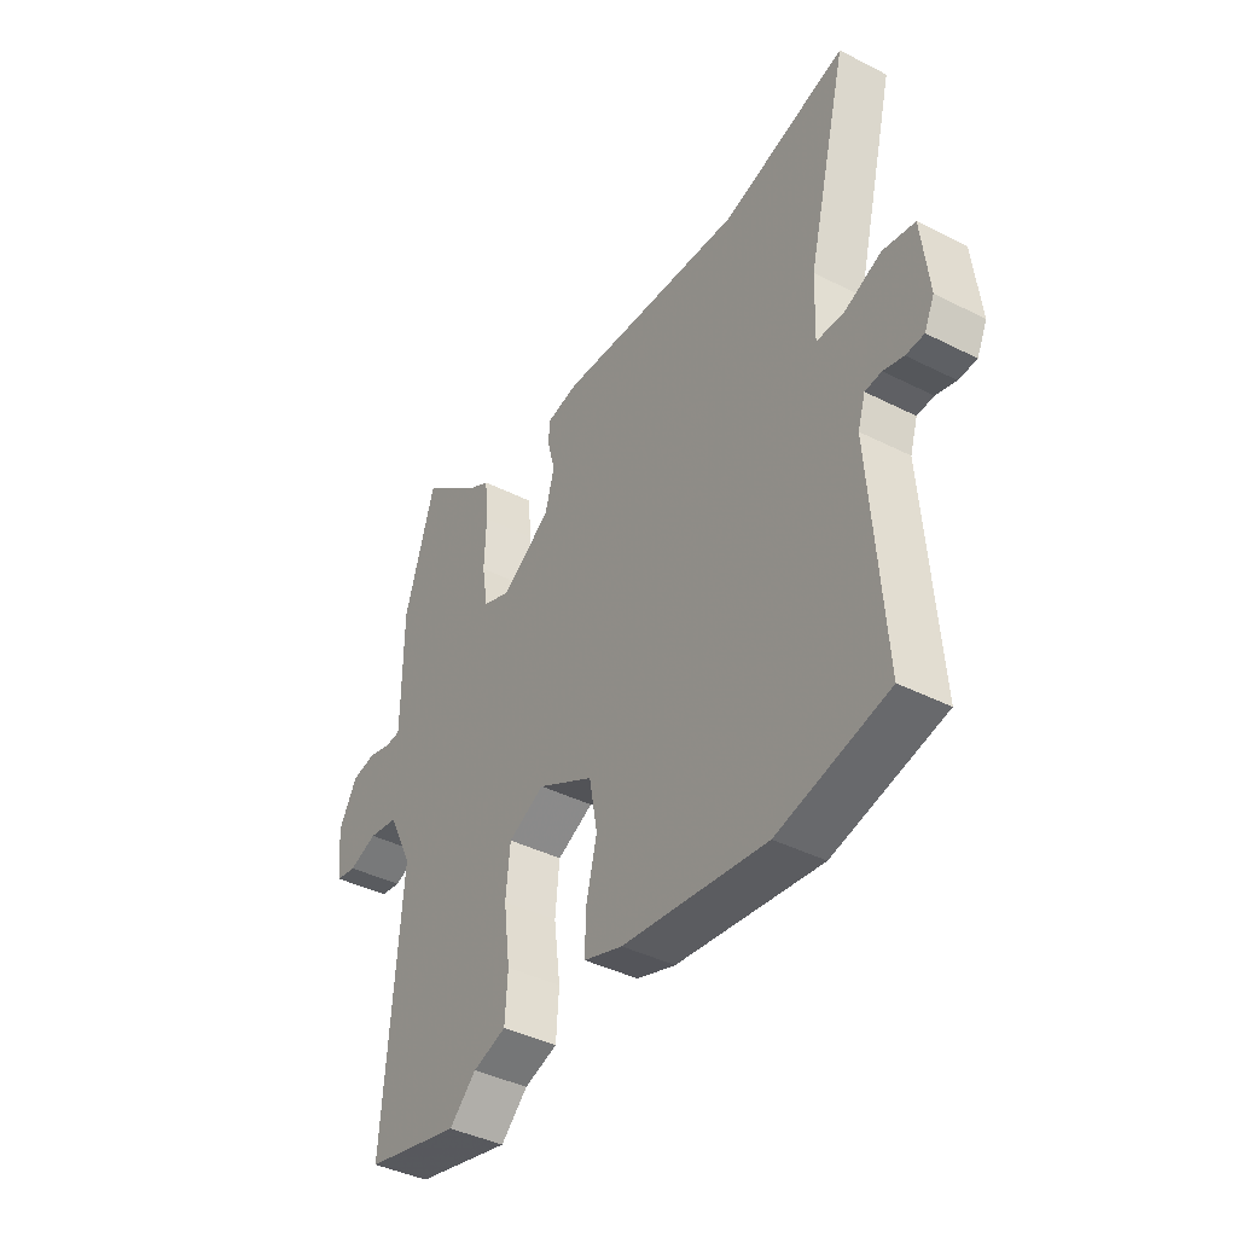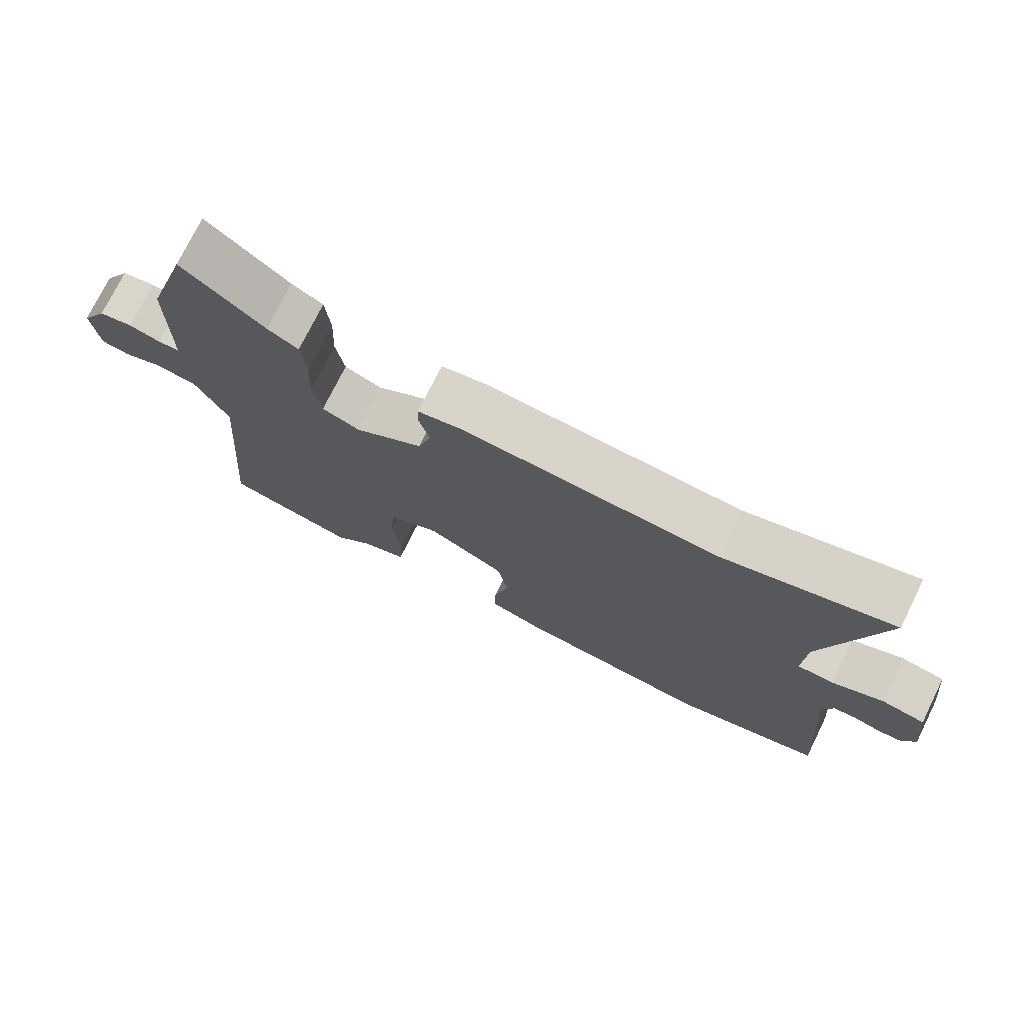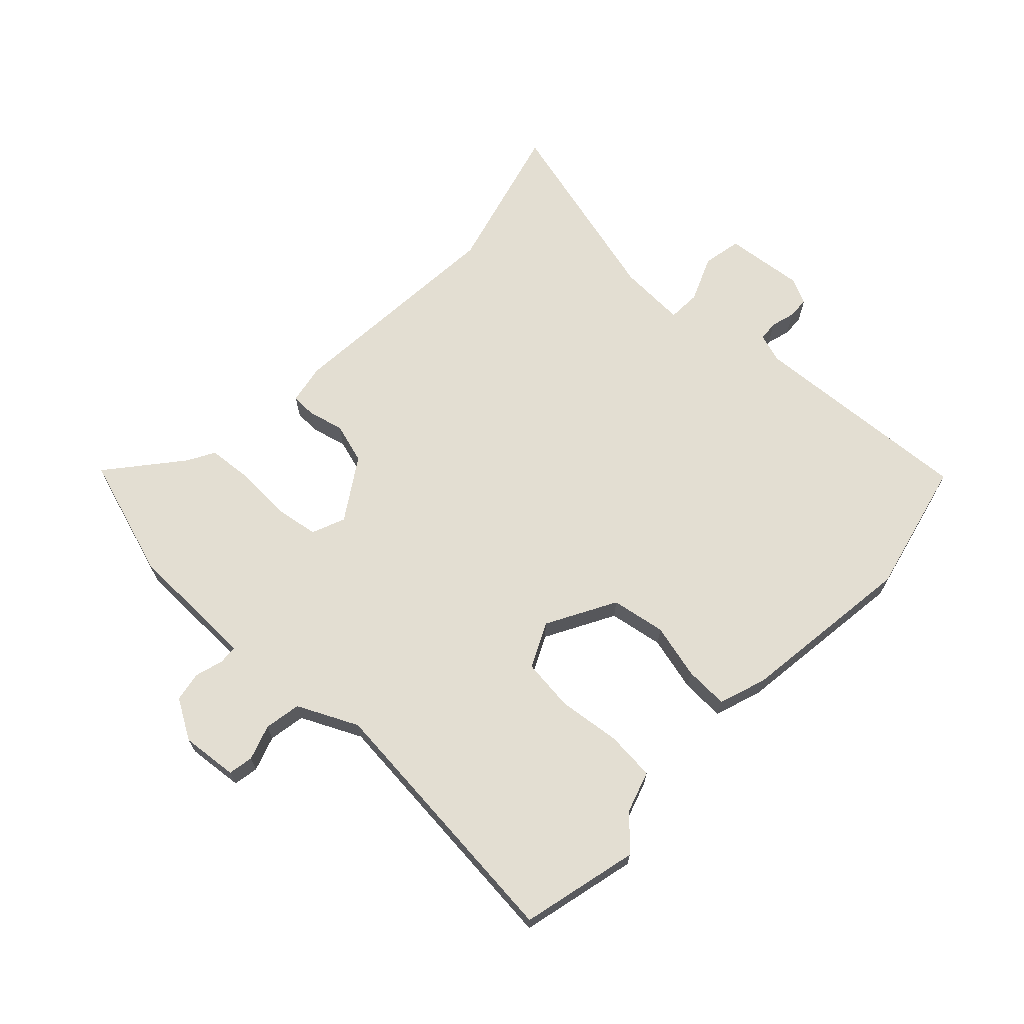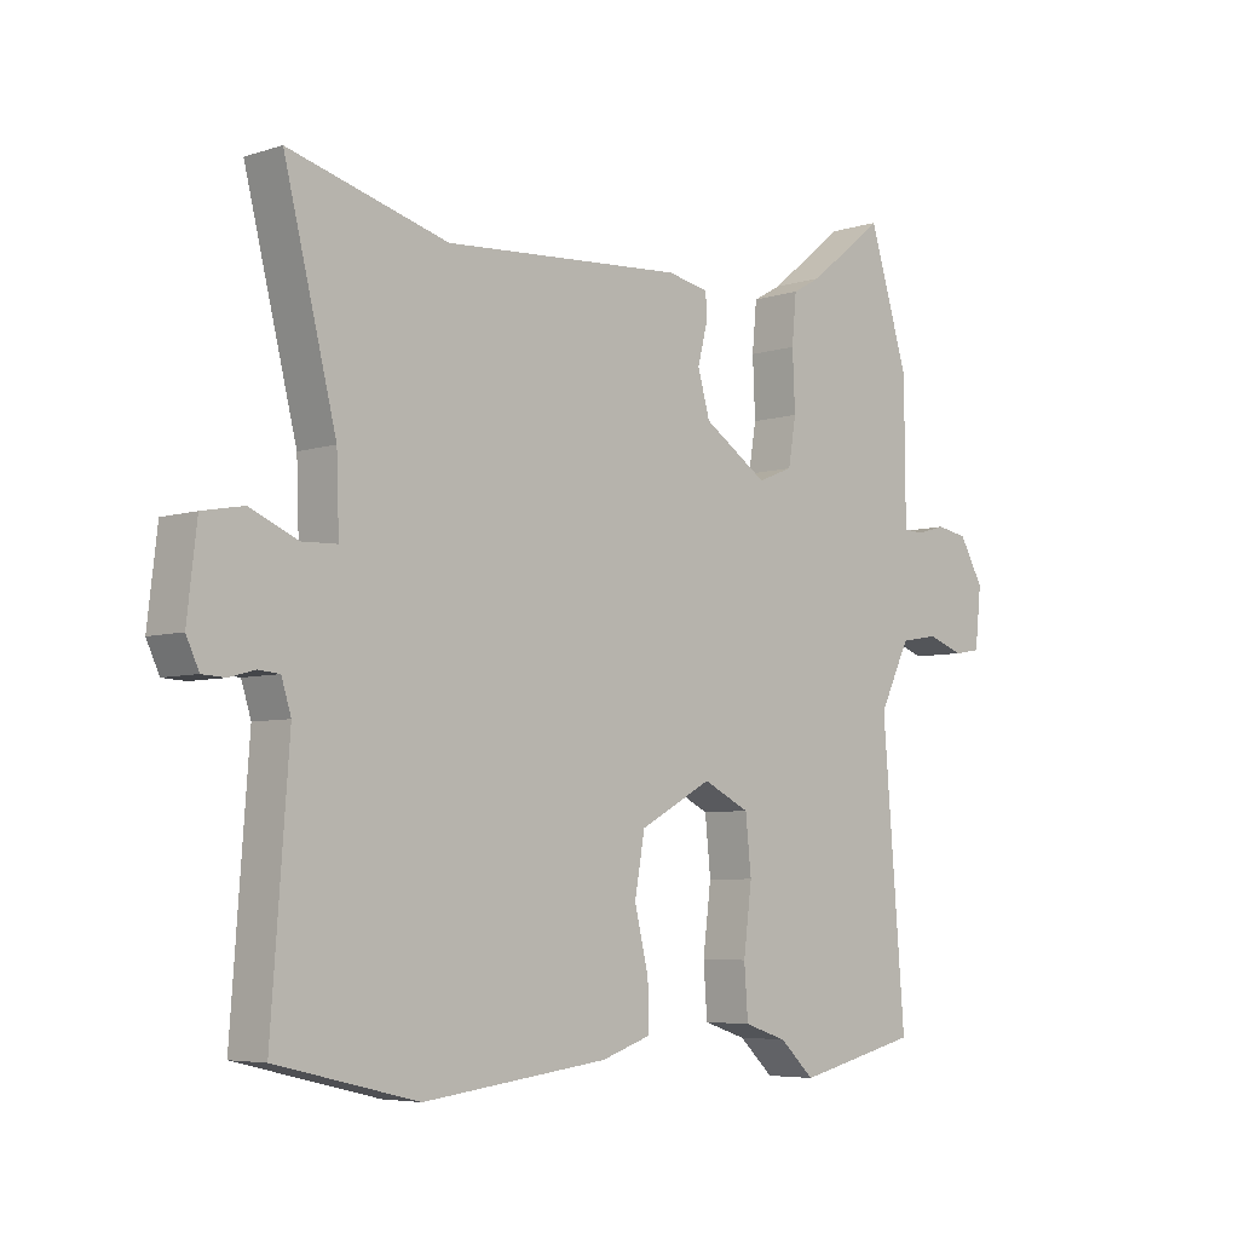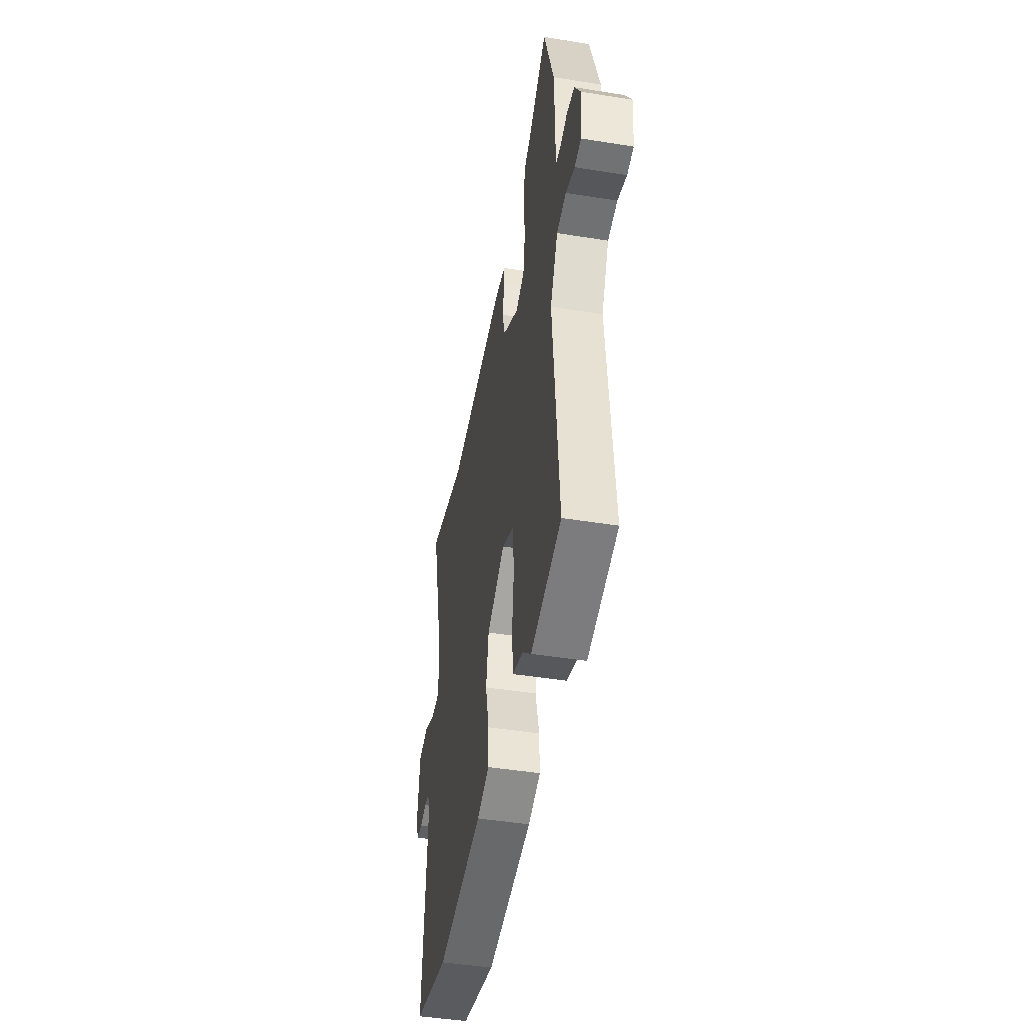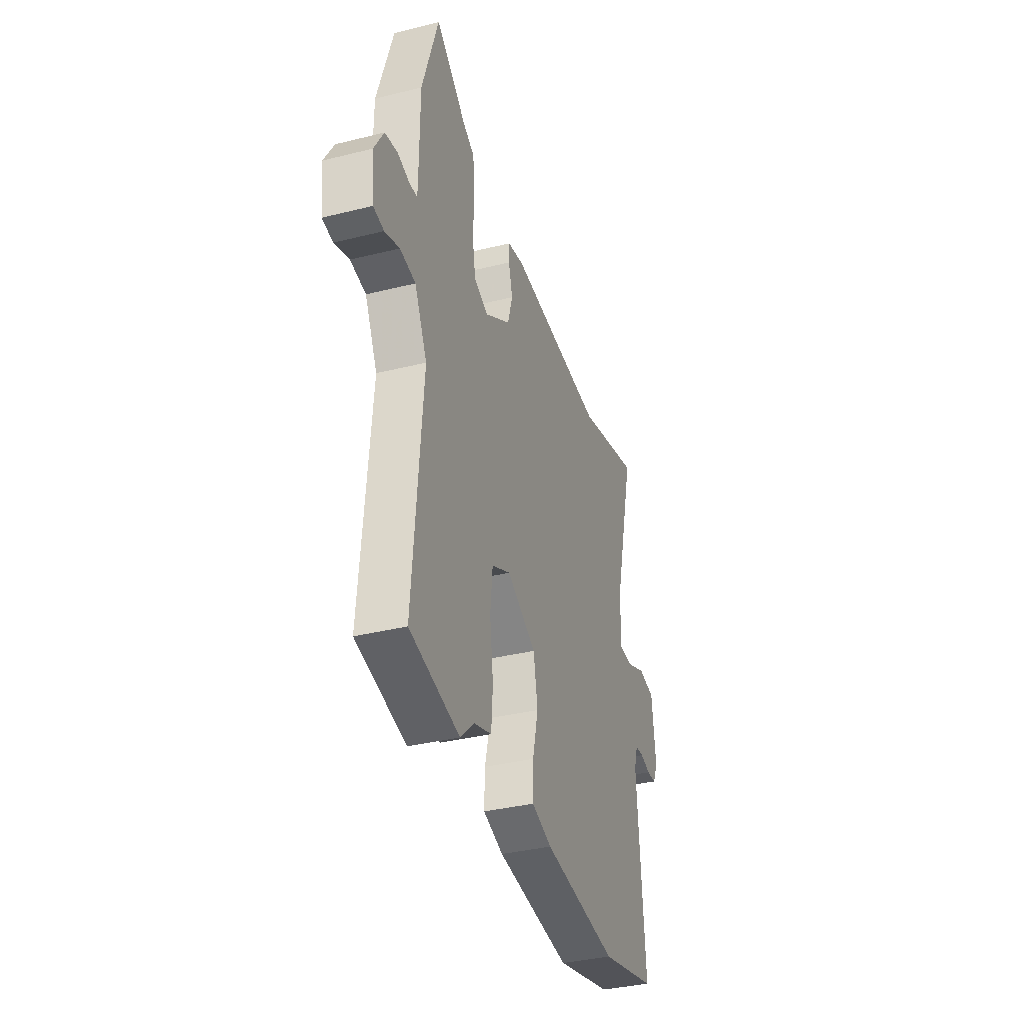
<metadata>
{"format":"obj","ext":"obj","renderer":"f3d","projection":"perspective","resolution":1024,"background":"white","views":[{"elev":-40.7,"azim":-121.9,"up":"+Z"},{"elev":74.9,"azim":-153.7,"up":"+Z"},{"elev":67.4,"azim":133.9,"up":"+Y"},{"elev":-5.6,"azim":-45.6,"up":"+Z"},{"elev":-45.7,"azim":79.5,"up":"+Z"},{"elev":-36.1,"azim":108.0,"up":"+Z"}]}
</metadata>
<code>
v -0.559 0.07 0.516
v -0.312 0.07 0.448
v 0.063 0.07 0.473
v 0.128 0.07 0.46
v 0.129 0.07 0.419
v 0.114 0.07 0.36
v 0.133 0.07 0.293
v 0.233 0.07 0.227
v 0.288 0.07 0.249
v 0.3 0.07 0.321
v 0.296 0.07 0.411
v 0.303 0.07 0.486
v 0.348 0.07 0.511
v 0.467 0.07 0.607
v 0.529 0.07 0.406
v 0.53 0.07 0.244
v 0.531 0.07 0.191
v 0.562 0.07 0.189
v 0.608 0.07 0.202
v 0.657 0.07 0.193
v 0.695 0.07 0.127
v 0.685 0.07 0.035
v 0.644 0.07 0.028
v 0.587 0.07 0.048
v 0.527 0.07 0.038
v 0.479 0.07 -0.06
v 0.515 0.07 -0.496
v 0.323 0.07 -0.541
v 0.269 0.07 -0.49
v 0.202 0.07 -0.468
v 0.196 0.07 -0.388
v 0.209 0.07 -0.286
v 0.2 0.07 -0.2
v 0.127 0.07 -0.164
v 0.014 0.07 -0.225
v -0.002 0.07 -0.314
v 0.02 0.07 -0.405
v 0.022 0.07 -0.476
v -0.056 0.07 -0.502
v -0.345 0.07 -0.537
v -0.565 0.07 -0.484
v -0.538 0.07 -0.116
v -0.553 0.07 -0.068
v -0.586 0.07 -0.065
v -0.626 0.07 -0.076
v -0.662 0.07 -0.074
v -0.682 0.07 -0.031
v -0.667 0.07 0.099
v -0.603 0.07 0.111
v -0.528 0.07 0.079
v -0.474 0.07 0.081
v -0.478 0.07 0.192
v -0.559 0 0.516
v -0.312 0 0.448
v 0.063 0 0.473
v 0.128 0 0.46
v 0.129 0 0.419
v 0.114 0 0.36
v 0.133 0 0.293
v 0.233 0 0.227
v 0.288 0 0.249
v 0.3 0 0.321
v 0.296 0 0.411
v 0.303 0 0.486
v 0.348 0 0.511
v 0.467 0 0.607
v 0.529 0 0.406
v 0.53 0 0.244
v 0.531 0 0.191
v 0.562 0 0.189
v 0.608 0 0.202
v 0.657 0 0.193
v 0.695 0 0.127
v 0.685 0 0.035
v 0.644 0 0.028
v 0.587 0 0.048
v 0.527 0 0.038
v 0.479 0 -0.06
v 0.515 0 -0.496
v 0.323 0 -0.541
v 0.269 0 -0.49
v 0.202 0 -0.468
v 0.196 0 -0.388
v 0.209 0 -0.286
v 0.2 0 -0.2
v 0.127 0 -0.164
v 0.014 0 -0.225
v -0.002 0 -0.314
v 0.02 0 -0.405
v 0.022 0 -0.476
v -0.056 0 -0.502
v -0.345 0 -0.537
v -0.565 0 -0.484
v -0.538 0 -0.116
v -0.553 0 -0.068
v -0.586 0 -0.065
v -0.626 0 -0.076
v -0.662 0 -0.074
v -0.682 0 -0.031
v -0.667 0 0.099
v -0.603 0 0.111
v -0.528 0 0.079
v -0.474 0 0.081
v -0.478 0 0.192
f 47 48 49 50
f 47 50 51
f 44 45 46 47
f 43 44 47 51
f 42 43 51
f 41 42 51
f 40 41 51
f 39 40 51 52
f 36 37 38 39
f 35 36 39 52
f 29 30 31 32
f 29 32 33
f 26 27 28 29
f 26 29 33
f 25 26 33 34
f 21 22 23 24
f 21 24 25
f 18 19 20 21
f 17 18 21 25
f 16 17 25 34
f 13 14 15 16
f 10 11 12 13
f 9 10 13 16
f 8 9 16 34
f 3 4 5 6
f 2 3 6 7
f 8 34 35 52
f 7 8 52
f 1 2 7 52
f 102 101 100 99
f 103 102 99
f 99 98 97 96
f 103 99 96 95
f 103 95 94
f 103 94 93
f 103 93 92
f 104 103 92 91
f 91 90 89 88
f 104 91 88 87
f 84 83 82 81
f 85 84 81
f 81 80 79 78
f 85 81 78
f 86 85 78 77
f 76 75 74 73
f 77 76 73
f 73 72 71 70
f 77 73 70 69
f 86 77 69 68
f 68 67 66 65
f 65 64 63 62
f 68 65 62 61
f 86 68 61 60
f 58 57 56 55
f 59 58 55 54
f 104 87 86 60
f 104 60 59
f 104 59 54 53
f 1 53 54 2
f 2 54 55 3
f 3 55 56 4
f 4 56 57 5
f 5 57 58 6
f 6 58 59 7
f 7 59 60 8
f 8 60 61 9
f 9 61 62 10
f 10 62 63 11
f 11 63 64 12
f 12 64 65 13
f 13 65 66 14
f 14 66 67 15
f 15 67 68 16
f 16 68 69 17
f 17 69 70 18
f 18 70 71 19
f 19 71 72 20
f 20 72 73 21
f 21 73 74 22
f 22 74 75 23
f 23 75 76 24
f 24 76 77 25
f 25 77 78 26
f 26 78 79 27
f 27 79 80 28
f 28 80 81 29
f 29 81 82 30
f 30 82 83 31
f 31 83 84 32
f 32 84 85 33
f 33 85 86 34
f 34 86 87 35
f 35 87 88 36
f 36 88 89 37
f 37 89 90 38
f 38 90 91 39
f 39 91 92 40
f 40 92 93 41
f 41 93 94 42
f 42 94 95 43
f 43 95 96 44
f 44 96 97 45
f 45 97 98 46
f 46 98 99 47
f 47 99 100 48
f 48 100 101 49
f 49 101 102 50
f 50 102 103 51
f 51 103 104 52
f 52 104 53 1

</code>
